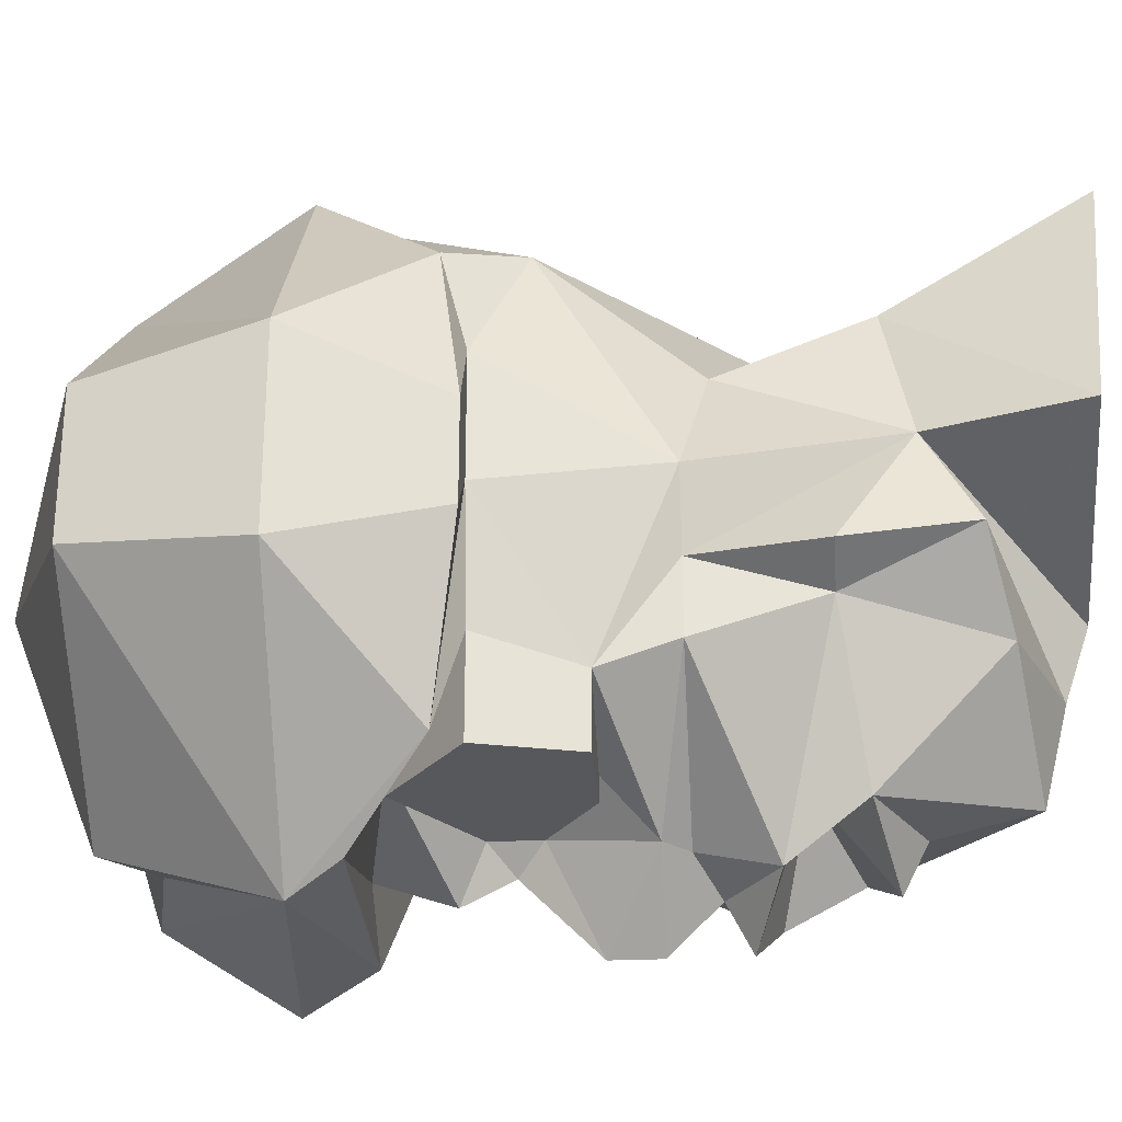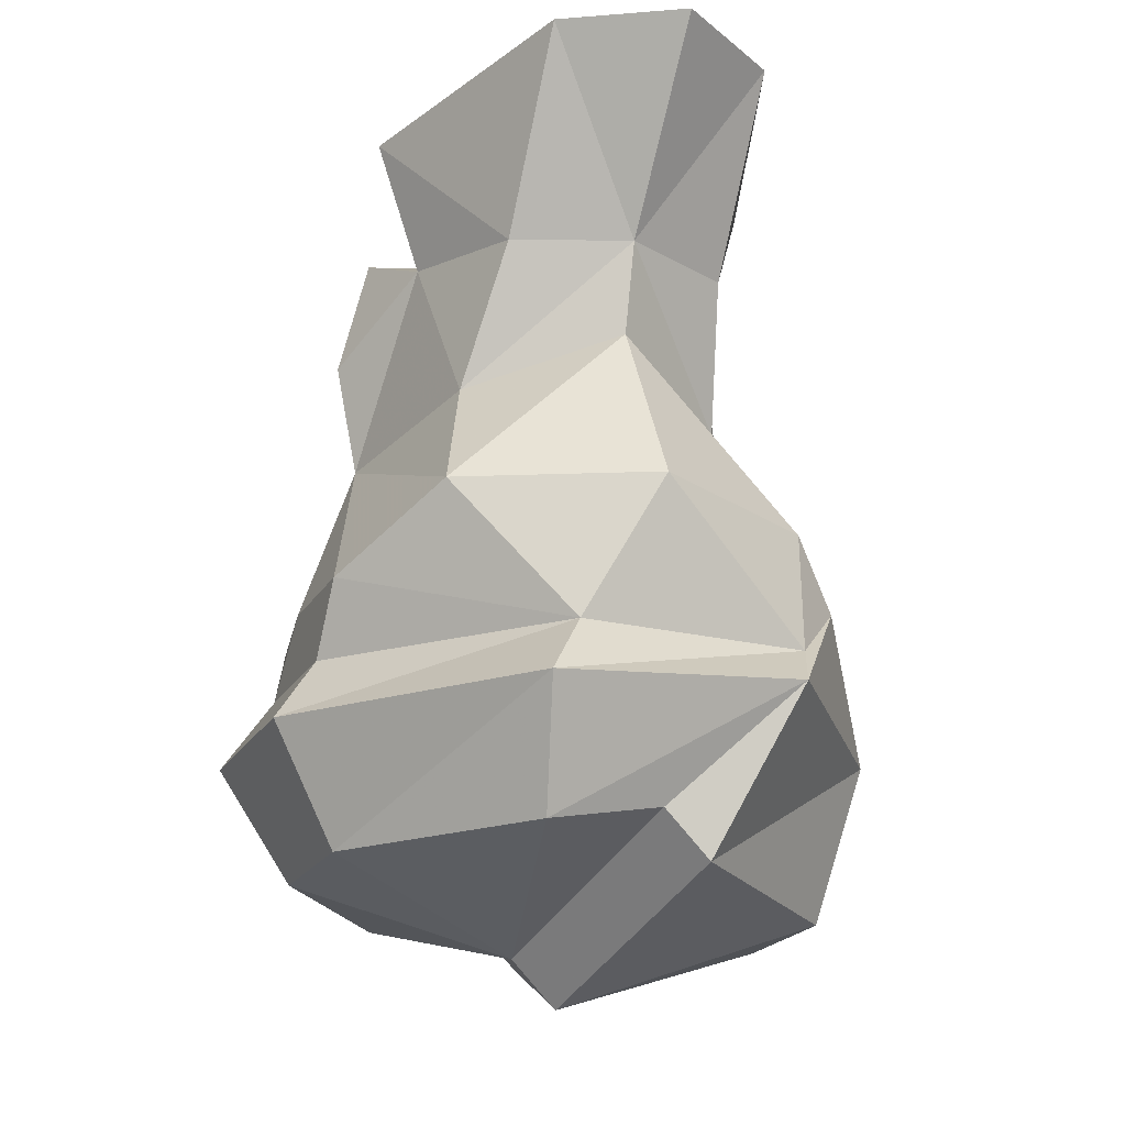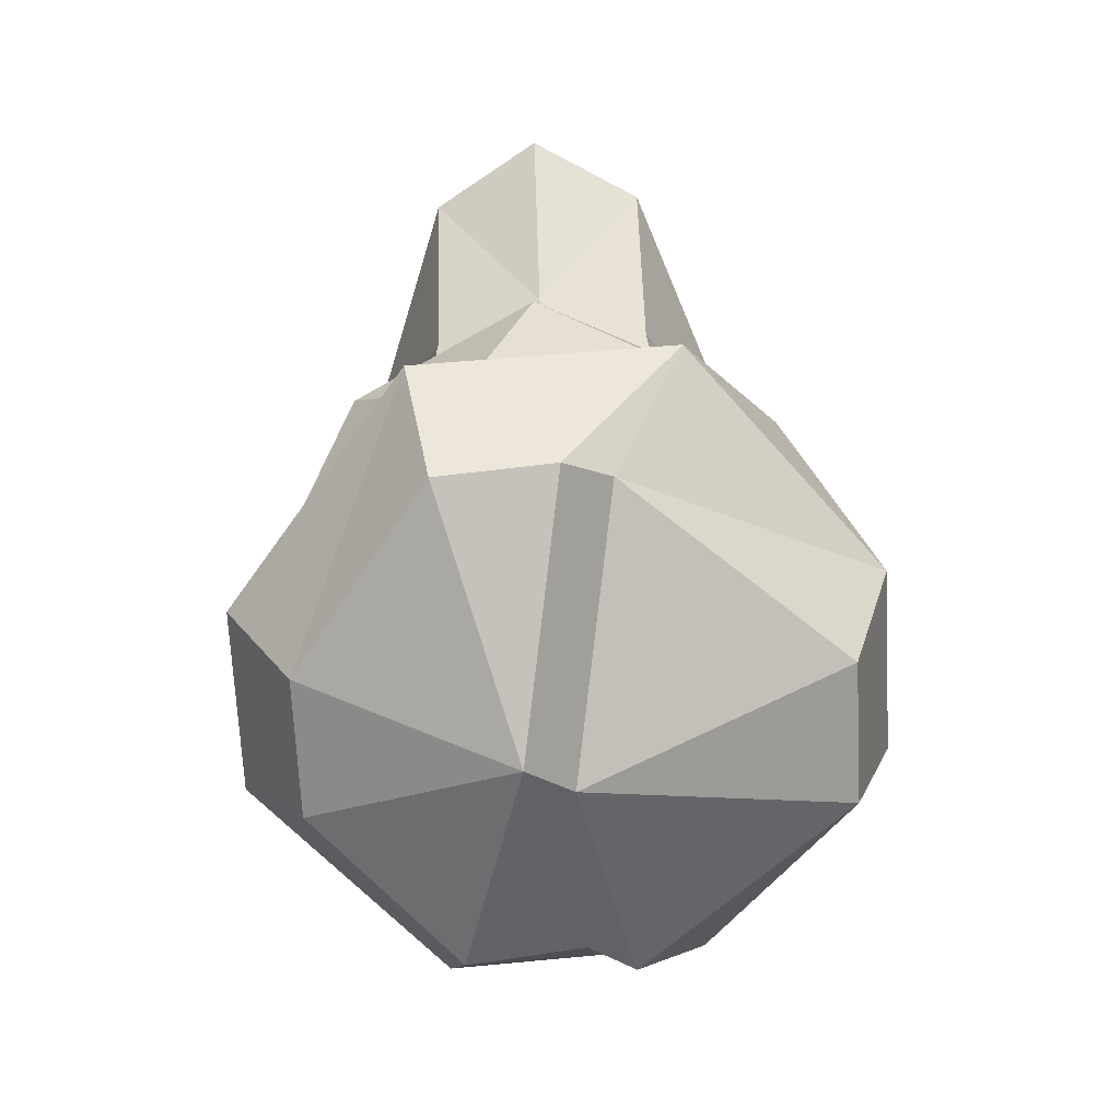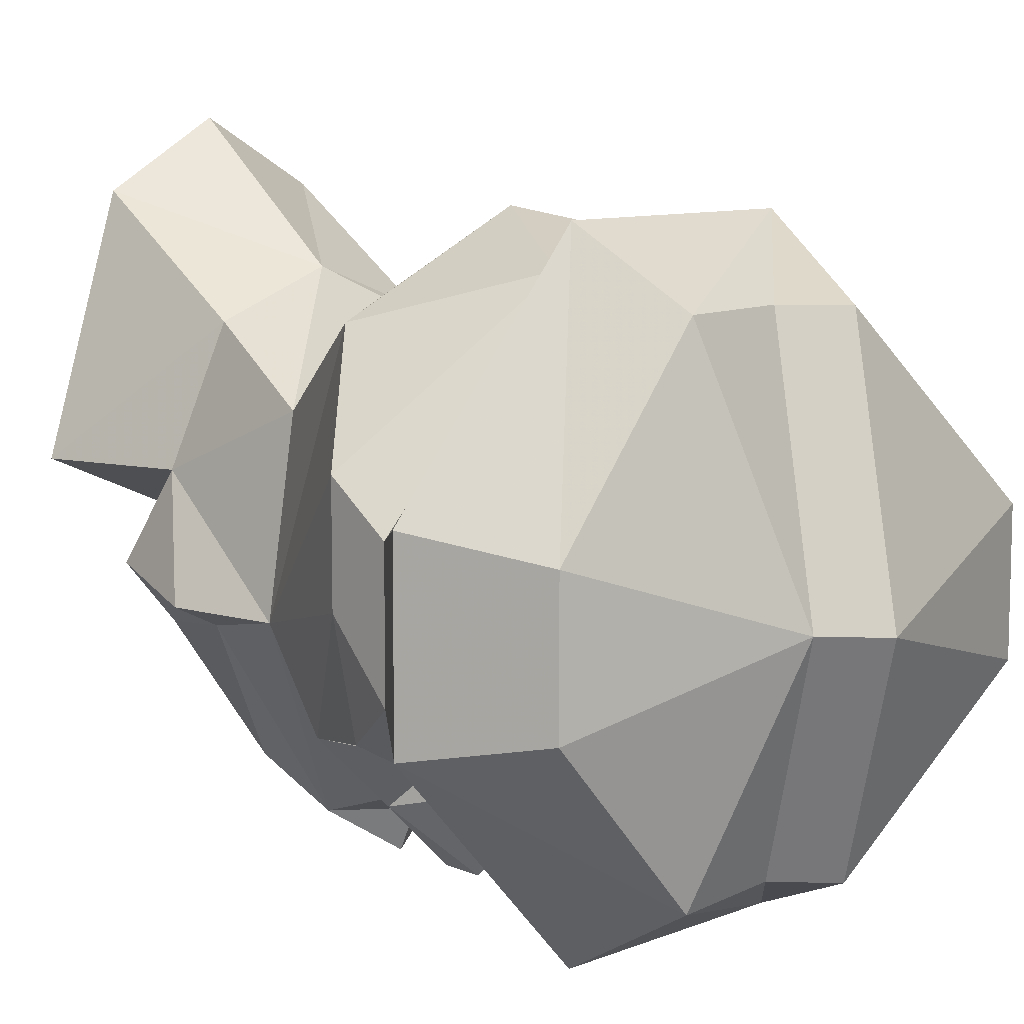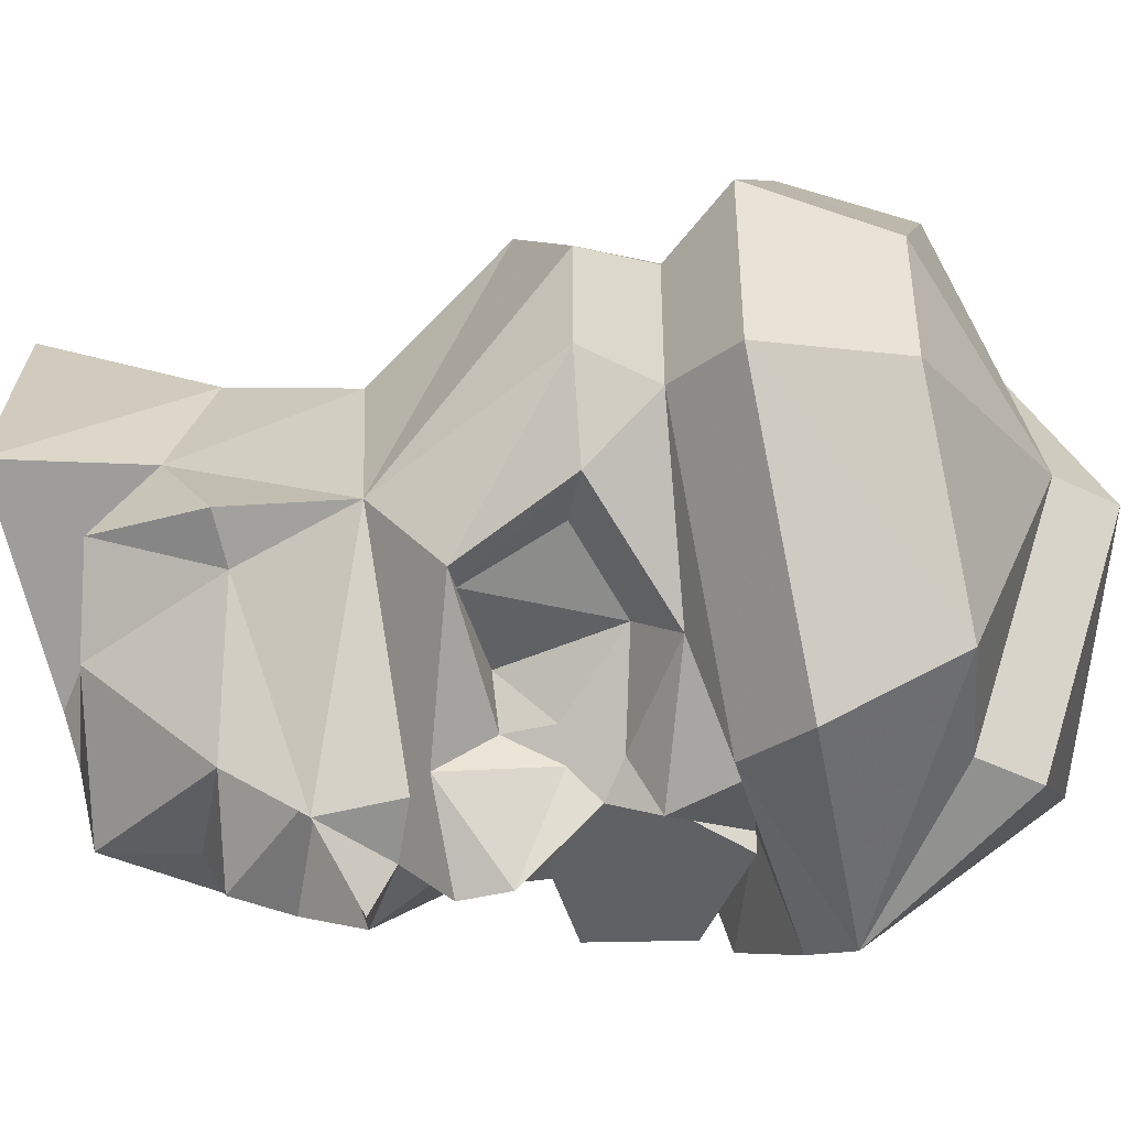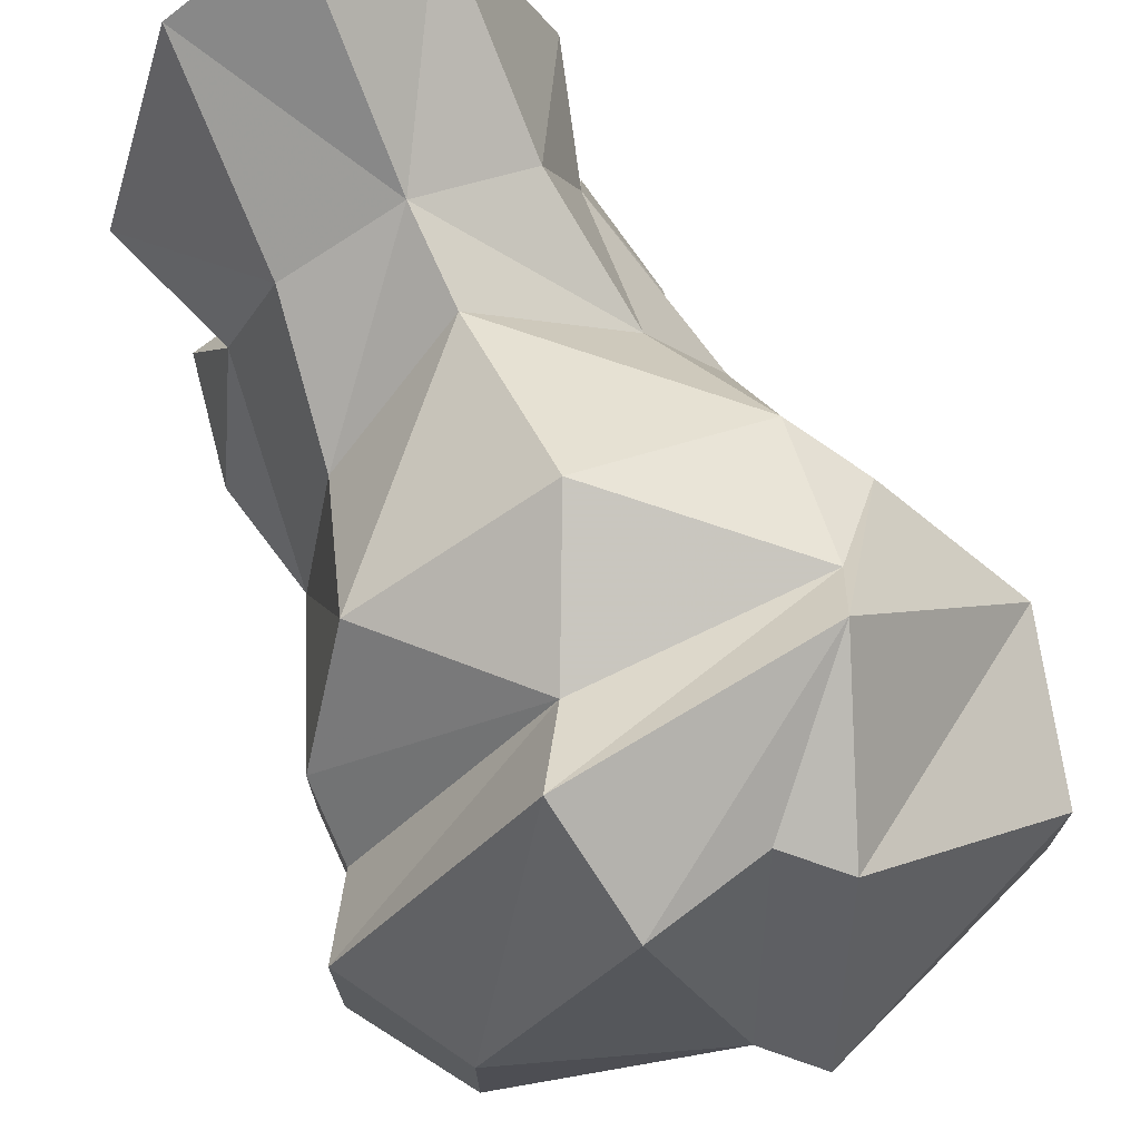
<metadata>
{"format":"obj","ext":"obj","renderer":"f3d","projection":"perspective","resolution":1024,"background":"white","views":[{"elev":-28.3,"azim":93.9,"up":"+Z"},{"elev":-21.6,"azim":-23.0,"up":"+Y"},{"elev":-69.5,"azim":3.0,"up":"+Y"},{"elev":9.3,"azim":-40.9,"up":"+Z"},{"elev":-45.4,"azim":-74.4,"up":"+Z"},{"elev":72.6,"azim":-25.8,"up":"+Z"}]}
</metadata>
<code>
v -0.007812 -1.766 -0.07031
v 0.007812 -1.734 0.01562
v -0.03125 -1.742 0.01562
v -0.07812 -1.742 -0.04688
v -0.07812 -1.742 -0.09375
v -0.03125 -1.742 -0.1484
v 0.007812 -1.734 -0.1484
v 0.02344 -1.75 -0.1484
v 0.007812 -1.781 -0.07031
v 0.02344 -1.75 0.01562
v 0.04688 -1.695 0.03906
v -0.03906 -1.703 0.03906
v -0.1016 -1.703 -0.03906
v -0.1016 -1.703 -0.1016
v -0.03906 -1.703 -0.1719
v 0.04688 -1.695 -0.1719
v 0.09375 -1.75 -0.09375
v 0.09375 -1.75 -0.04688
v 0.1094 -1.695 -0.03906
v 0.07812 -1.656 0
v 0.05469 -1.68 0.02344
v -0.02344 -1.68 0.02344
v -0.08594 -1.68 -0.04688
v -0.08594 -1.68 -0.09375
v -0.02344 -1.68 -0.1641
v 0.05469 -1.68 -0.1641
v 0.07812 -1.656 -0.1406
v 0.1094 -1.695 -0.1016
v 0.09375 -1.648 -0.08594
v 0.09375 -1.648 -0.05469
v 0.07812 -1.648 -0.03125
v 0.0625 -1.633 0.007812
v 0.07812 -1.648 -0.07031
v 0.07031 -1.594 -0.0625
v 0.04688 -1.586 -0.02344
v 0 -1.57 0.007812
v 0 -1.633 0.03906
v -0.0625 -1.633 0.007812
v -0.08594 -1.656 -0.03125
v -0.08594 -1.656 -0.07031
v -0.07812 -1.656 -0.1094
v -0.03906 -1.672 -0.1328
v 0 -1.68 -0.1484
v 0.03906 -1.672 -0.1328
v 0.07031 -1.648 -0.1094
v 0.0625 -1.617 -0.1172
v 0.0625 -1.594 -0.08594
v 0.05469 -1.531 -0.04688
v 0.03906 -1.539 0
v 0 -1.539 0.01562
v -0.04688 -1.586 -0.02344
v 0 -1.484 -0.07812
v 0.07031 -1.484 -0.04688
v 0 -1.492 -0.1016
v -0.05469 -1.531 -0.04688
v -0.07031 -1.484 -0.04688
v -0.03906 -1.539 0
v -0.03906 -1.477 0.03906
v 0 -1.477 0.0625
v 0.03906 -1.477 0.03906
v 0 -1.602 -0.1719
v 0 -1.586 -0.1562
v 0.01562 -1.594 -0.1484
v 0.02344 -1.602 -0.1484
v 0 -1.617 -0.1719
v -0.02344 -1.602 -0.1484
v -0.01562 -1.594 -0.1484
v -0.02344 -1.57 -0.1562
v 0 -1.578 -0.1719
v 0.02344 -1.57 -0.1562
v 0.0625 -1.594 -0.1094
v 0.03125 -1.617 -0.1328
v 0.007812 -1.633 -0.1406
v 0 -1.641 -0.1484
v -0.007812 -1.633 -0.1406
v -0.01562 -1.617 -0.1328
v -0.0625 -1.617 -0.1172
v -0.0625 -1.594 -0.08594
v -0.05469 -1.555 -0.09375
v -0.03125 -1.547 -0.1406
v 0 -1.562 -0.125
v 0.03125 -1.547 -0.1406
v 0.05469 -1.555 -0.09375
v 0 -1.656 -0.1562
v 0.007812 -1.648 -0.1406
v -0.007812 -1.648 -0.1406
v -0.01562 -1.633 -0.1328
v -0.02344 -1.617 -0.1172
v -0.05469 -1.617 -0.1172
v -0.07031 -1.555 -0.08594
v -0.0625 -1.516 -0.07812
v -0.03906 -1.508 -0.1016
v 0 -1.5 -0.1328
v 0 -1.531 -0.1406
v 0 -1.539 -0.1562
v 0.03906 -1.508 -0.1016
v 0.0625 -1.516 -0.07812
v 0.07031 -1.555 -0.08594
v 0.01562 -1.633 -0.1406
v 0.01562 -1.648 -0.1406
v 0.03906 -1.672 -0.1406
v 0.07031 -1.648 -0.1406
v 0.0625 -1.617 -0.1406
v 0.03125 -1.617 -0.1406
v 0.03125 -1.625 -0.1406
v 0.03906 -1.664 -0.1406
v 0.0625 -1.648 -0.1406
v 0.05469 -1.625 -0.1406
v -0.03125 -1.656 -0.1172
v -0.0625 -1.648 -0.1094
f 1 2 3
f 1 6 7
f 2 11 3
f 6 16 7
f 11 21 12
f 12 21 22
f 12 22 13
f 13 22 23
f 13 23 14
f 14 23 24
f 14 24 15
f 15 24 25
f 15 25 16
f 16 25 26
f 1 3 4
f 1 4 5
f 1 5 6
f 3 11 12
f 3 12 4
f 4 12 13
f 4 13 5
f 5 13 14
f 5 14 6
f 6 14 15
f 6 15 16
f 11 20 21
f 16 26 27
f 1 7 8
f 1 8 9
f 1 9 2
f 2 9 10
f 2 10 11
f 7 16 8
f 11 19 20
f 16 27 28
f 19 28 29
f 19 29 30
f 19 30 20
f 28 27 29
f 8 16 17
f 8 17 9
f 9 17 18
f 9 18 10
f 10 18 19
f 10 19 11
f 16 28 17
f 17 28 18
f 18 28 19
f 20 30 31
f 29 27 33
f 29 33 30
f 30 33 31
f 20 31 32
f 20 32 21
f 20 21 32
f 31 33 34
f 31 34 32
f 32 37 21
f 21 37 22
f 22 37 38
f 22 38 39
f 22 39 23
f 23 39 40
f 23 40 24
f 24 40 41
f 24 41 42
f 24 42 25
f 25 42 43
f 25 43 26
f 26 43 44
f 26 44 27
f 27 44 45
f 27 45 33
f 33 45 46
f 33 46 34
f 52 53 48
f 52 55 56
f 56 55 57
f 56 57 58
f 58 57 50
f 58 50 59
f 59 50 60
f 60 50 49
f 60 49 53
f 53 49 48
f 62 67 68
f 62 68 69
f 62 69 70
f 62 70 63
f 63 70 71
f 67 78 68
f 68 78 79
f 68 79 80
f 70 82 83
f 70 83 71
f 84 44 43
f 84 43 42
f 77 41 40
f 77 40 78
f 78 40 39
f 78 39 38
f 32 34 35
f 32 35 36
f 32 36 37
f 36 51 38
f 36 38 37
f 61 62 63
f 61 63 64
f 61 66 67
f 61 67 62
f 65 73 74
f 65 74 75
f 84 74 85
f 84 85 44
f 84 42 86
f 84 86 74
f 74 86 75
f 78 38 51
f 80 94 95
f 82 95 94
f 74 73 85
f 34 46 47
f 34 47 48
f 34 48 35
f 35 48 49
f 35 49 50
f 35 50 36
f 36 50 51
f 61 64 65
f 61 65 66
f 63 71 64
f 64 71 46
f 64 46 72
f 64 72 73
f 64 73 65
f 65 75 66
f 66 75 76
f 66 76 77
f 66 77 78
f 66 78 67
f 71 83 47
f 71 47 46
f 78 51 55
f 79 92 80
f 82 96 83
f 51 57 55
f 57 51 50
f 52 48 54
f 52 54 55
f 75 86 76
f 76 86 87
f 76 87 88
f 76 88 77
f 77 88 89
f 77 89 41
f 80 92 93
f 80 93 94
f 82 94 93
f 82 93 96
f 54 96 93
f 54 93 92
f 86 42 109
f 86 109 87
f 89 110 41
f 41 110 109
f 41 109 42
f 68 80 81
f 68 81 69
f 69 81 70
f 70 81 82
f 99 105 100
f 100 105 106
f 105 108 107
f 105 107 106
f 87 109 88
f 88 109 89
f 89 109 110
f 78 55 90
f 78 90 79
f 79 90 91
f 79 91 92
f 83 96 97
f 83 97 98
f 83 98 47
f 47 98 48
f 48 98 97
f 48 97 54
f 54 97 96
f 54 92 91
f 54 91 55
f 55 91 90
f 80 95 81
f 81 95 82
f 85 73 99
f 85 99 100
f 85 100 101
f 85 101 44
f 44 101 45
f 45 101 102
f 45 102 46
f 46 102 103
f 46 103 72
f 72 103 104
f 72 104 73
f 73 104 105
f 73 105 99
f 100 106 101
f 101 106 102
f 102 106 107
f 102 107 103
f 103 107 108
f 103 108 104
f 104 108 105

</code>
